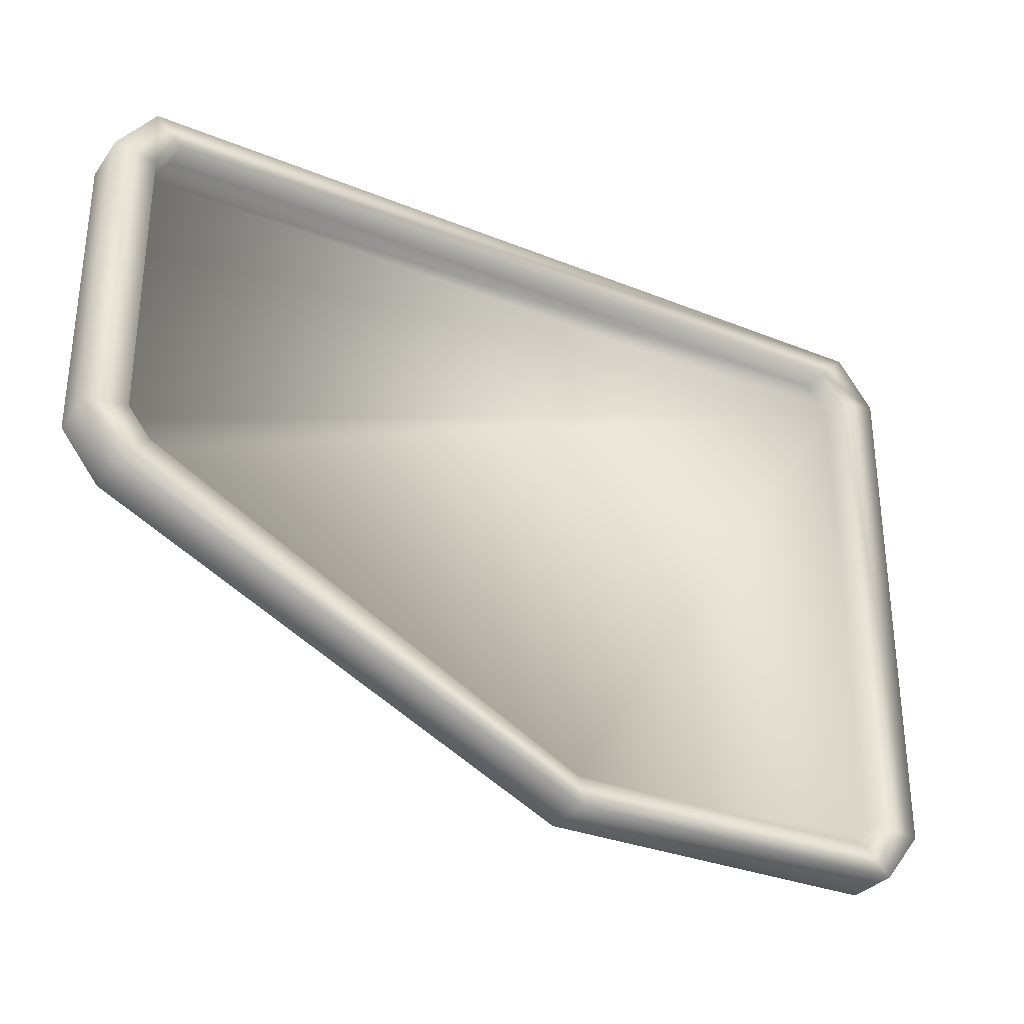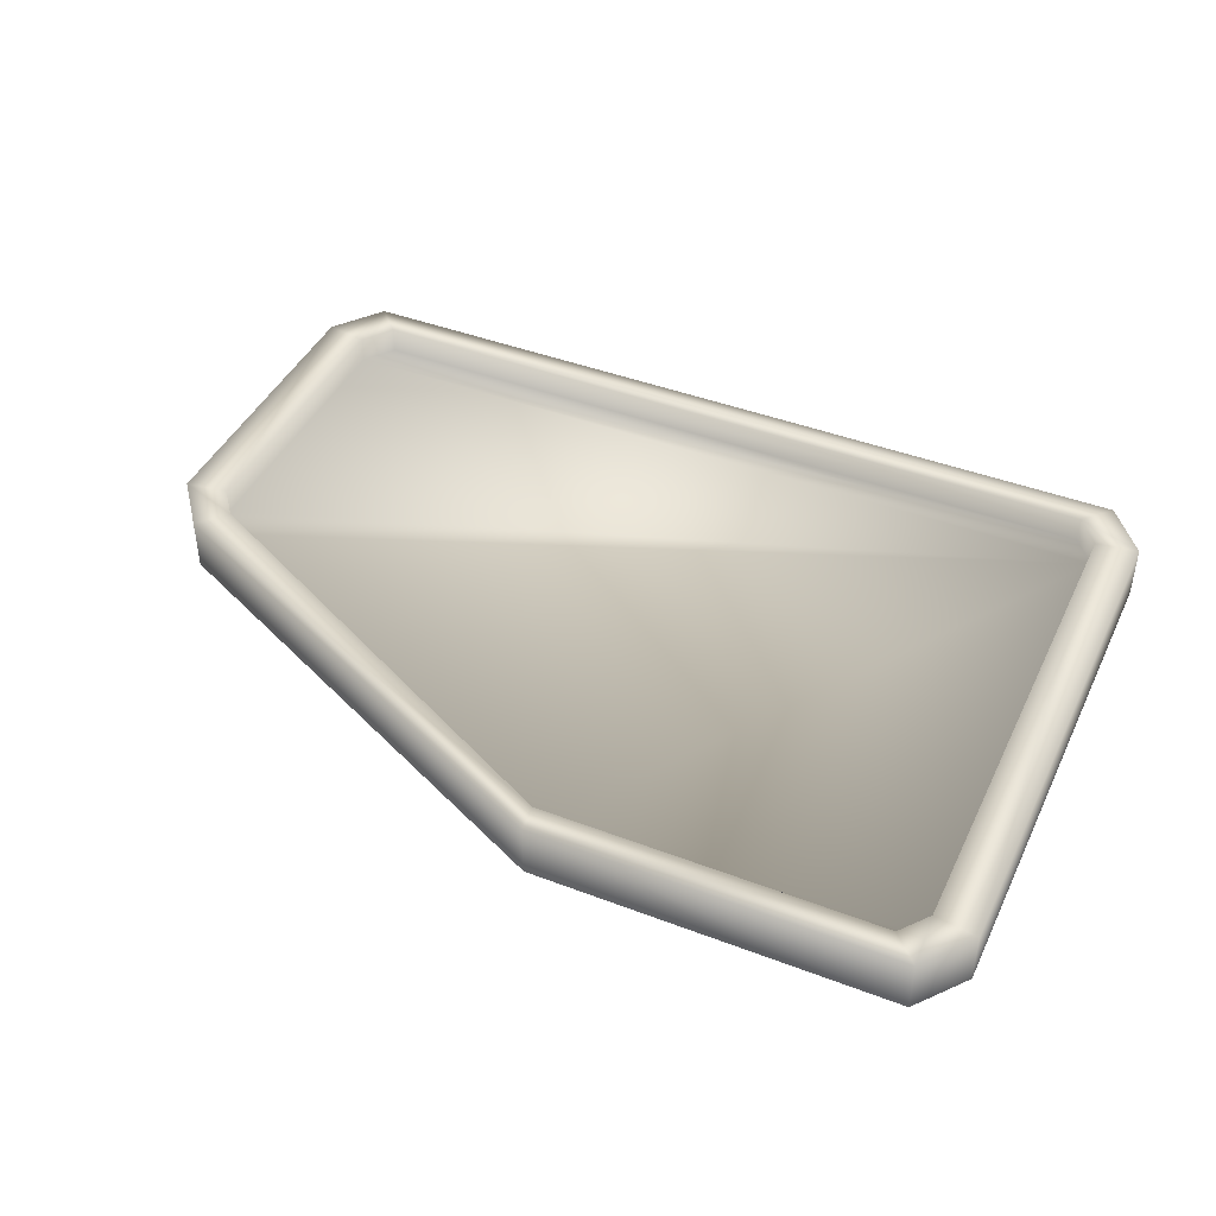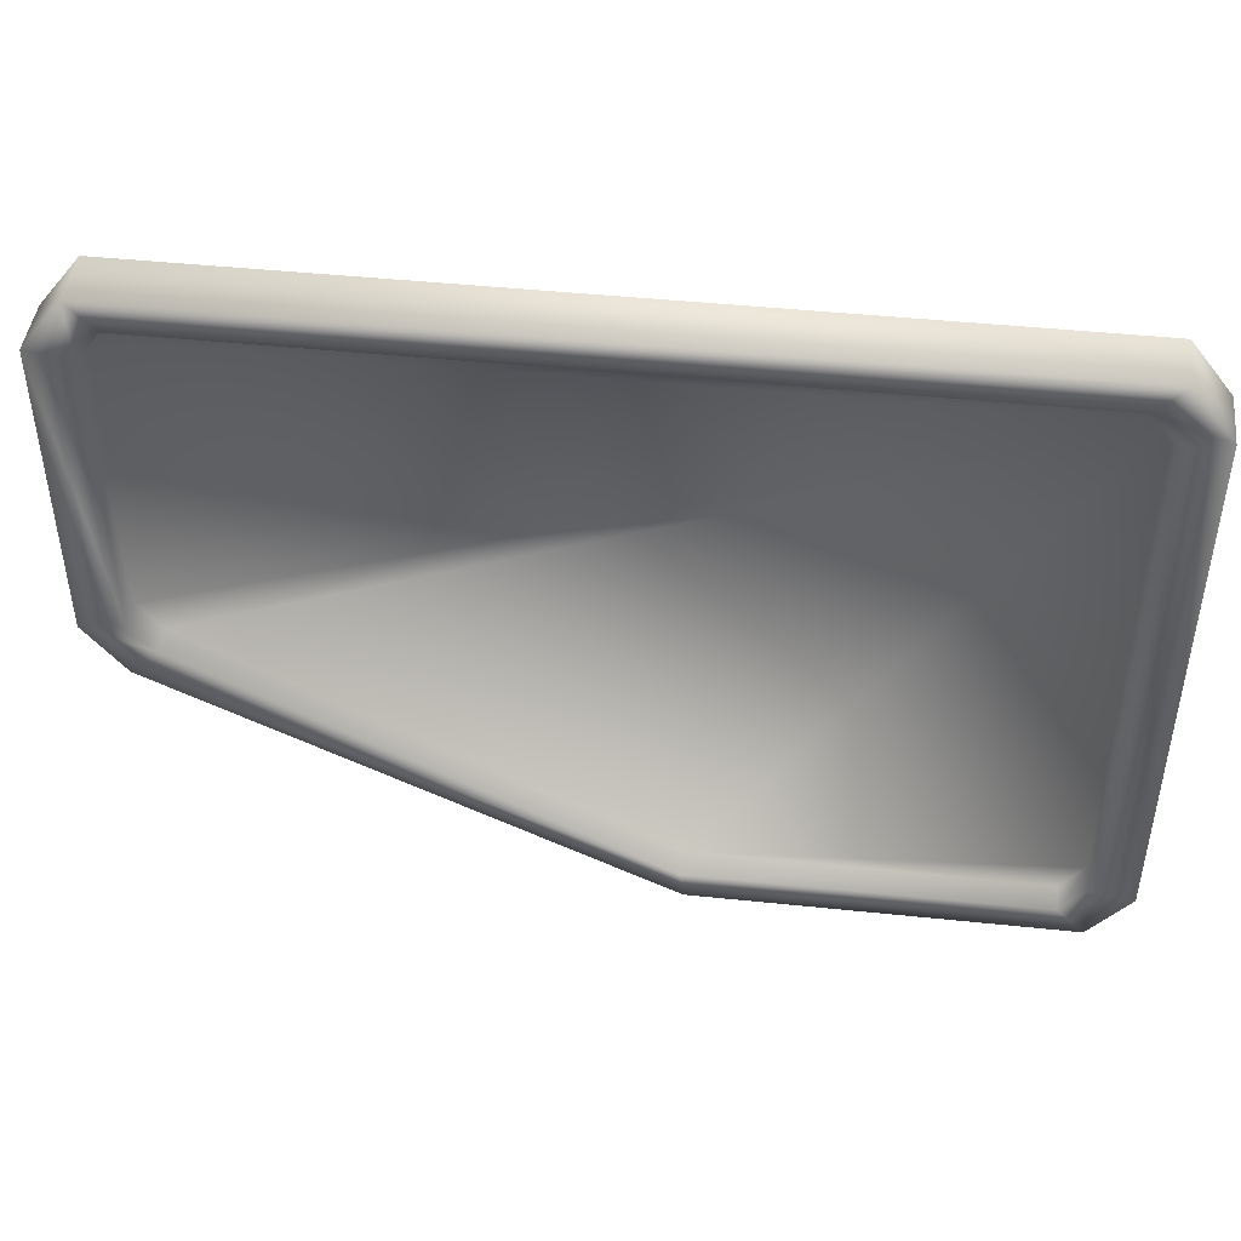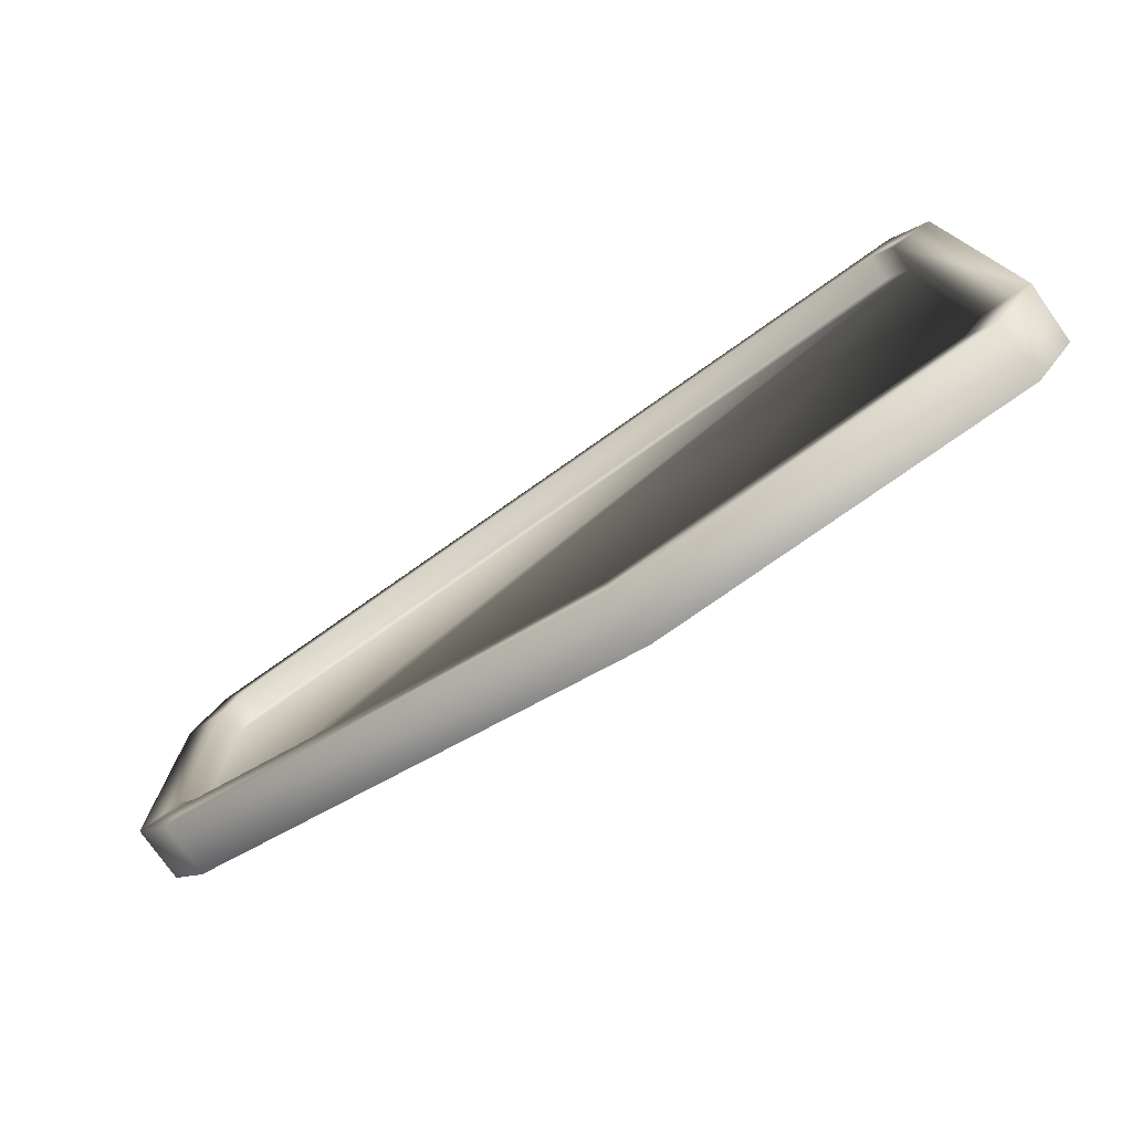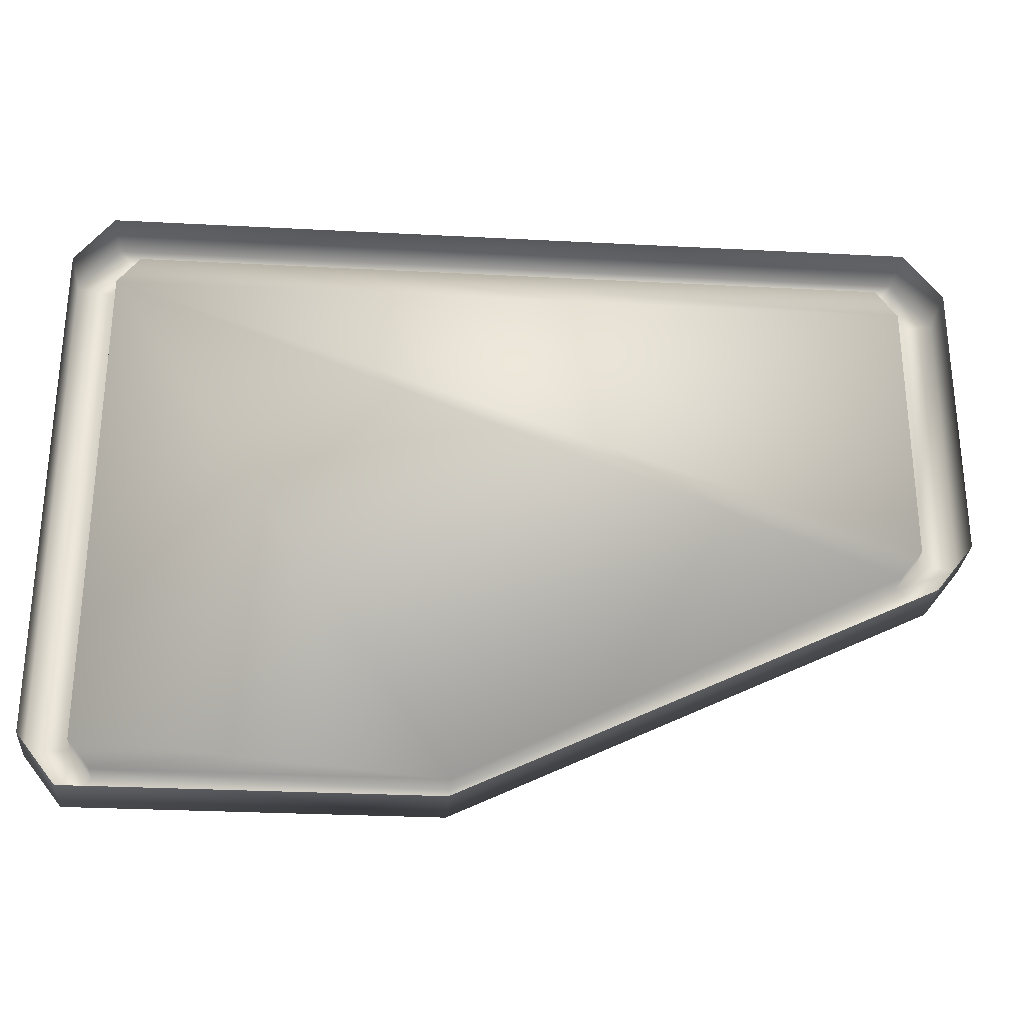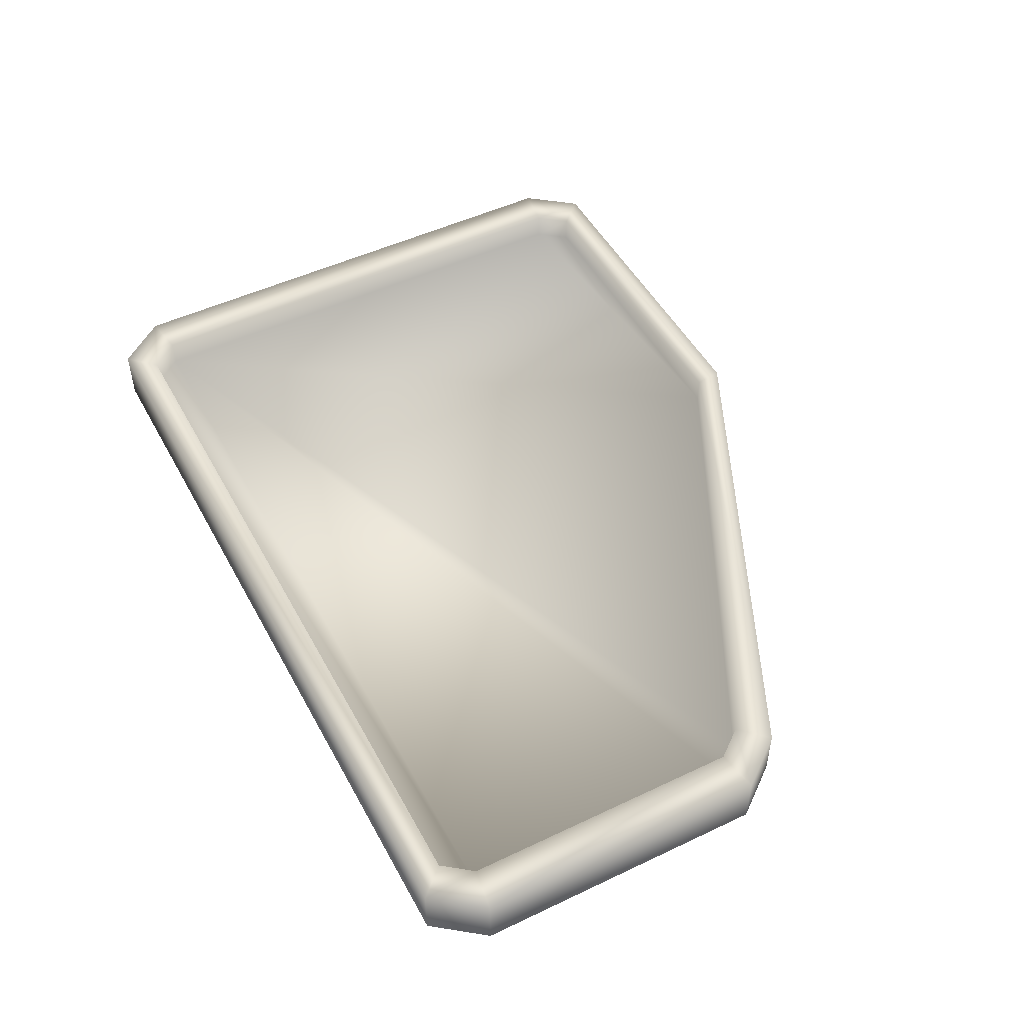
<metadata>
{"format":"obj","ext":"obj","renderer":"f3d","projection":"perspective","resolution":1024,"background":"white","views":[{"elev":-31.4,"azim":150.1,"up":"+Z"},{"elev":43.1,"azim":-155.7,"up":"+Y"},{"elev":45.0,"azim":-173.1,"up":"+Z"},{"elev":-76.6,"azim":-144.8,"up":"+Z"},{"elev":-28.7,"azim":-4.5,"up":"+Z"},{"elev":49.6,"azim":62.3,"up":"+Y"}]}
</metadata>
<code>
o PanelType3Right_Cube.1123
v -0.9282 -0.004339 -0.6986
v -0.9282 0.1186 -0.6986
v 0.9282 0.1186 -0.1882
v 0.9282 -0.004339 -0.1882
v -0.9282 -0.00434 0.6986
v -0.9282 0.1186 0.6986
v 0.9282 0.1186 0.6986
v 0.9282 -0.00434 0.6986
v -1.015 -0.00434 0.586
v -1.015 0.1186 0.586
v 1.015 0.1186 0.586
v 1.015 -0.00434 0.586
v -1.015 0.1186 -0.5874
v 1.015 0.1186 -0.07695
v 1.015 -0.004339 -0.07695
v -1.015 -0.004339 -0.5874
v -0.9201 0.1186 -0.5726
v -0.8699 0.1186 -0.6369
v -0.8696 0.1186 0.6369
v 0.8696 0.1186 0.6369
v 0.9201 0.1186 -0.06217
v 0.8699 0.1186 -0.1265
v -0.9201 0.1186 0.5714
v 0.9201 0.1186 0.5714
v -0.9201 0.05819 -0.5726
v -0.8699 0.05819 -0.6369
v -0.8696 0.05819 0.6369
v 0.8696 0.05819 0.6369
v 0.9201 0.05819 -0.06217
v 0.8699 0.05819 -0.1265
v -0.9201 0.05819 0.5714
v 0.9201 0.05819 0.5714
v -0.1341 0.1186 -0.6986
v -0.1341 -0.004339 -0.6986
v -0.1257 0.1186 -0.6369
v -0.1257 0.05819 -0.6369
f 16 13 2 1
f 20 24 32 28
f 14 15 4 3
f 34 33 3 4
f 5 6 10 9
f 17 23 31 25
f 7 8 12 11
f 9 10 13 16
f 24 21 29 32
f 11 12 15 14
f 17 18 2 13
f 22 21 14 3
f 35 22 3 33
f 19 23 10 6
f 24 20 7 11
f 23 17 13 10
f 21 24 11 14
f 23 19 27 31
f 35 18 26 36
f 21 22 30 29
f 27 28 32 31
f 18 17 25 26
f 1 2 33 34
f 20 19 6 7
f 18 35 33 2
f 19 20 28 27
f 22 35 36 30
f 31 32 29
f 25 31 36 26
f 8 7 6 5
f 31 29 30 36

</code>
